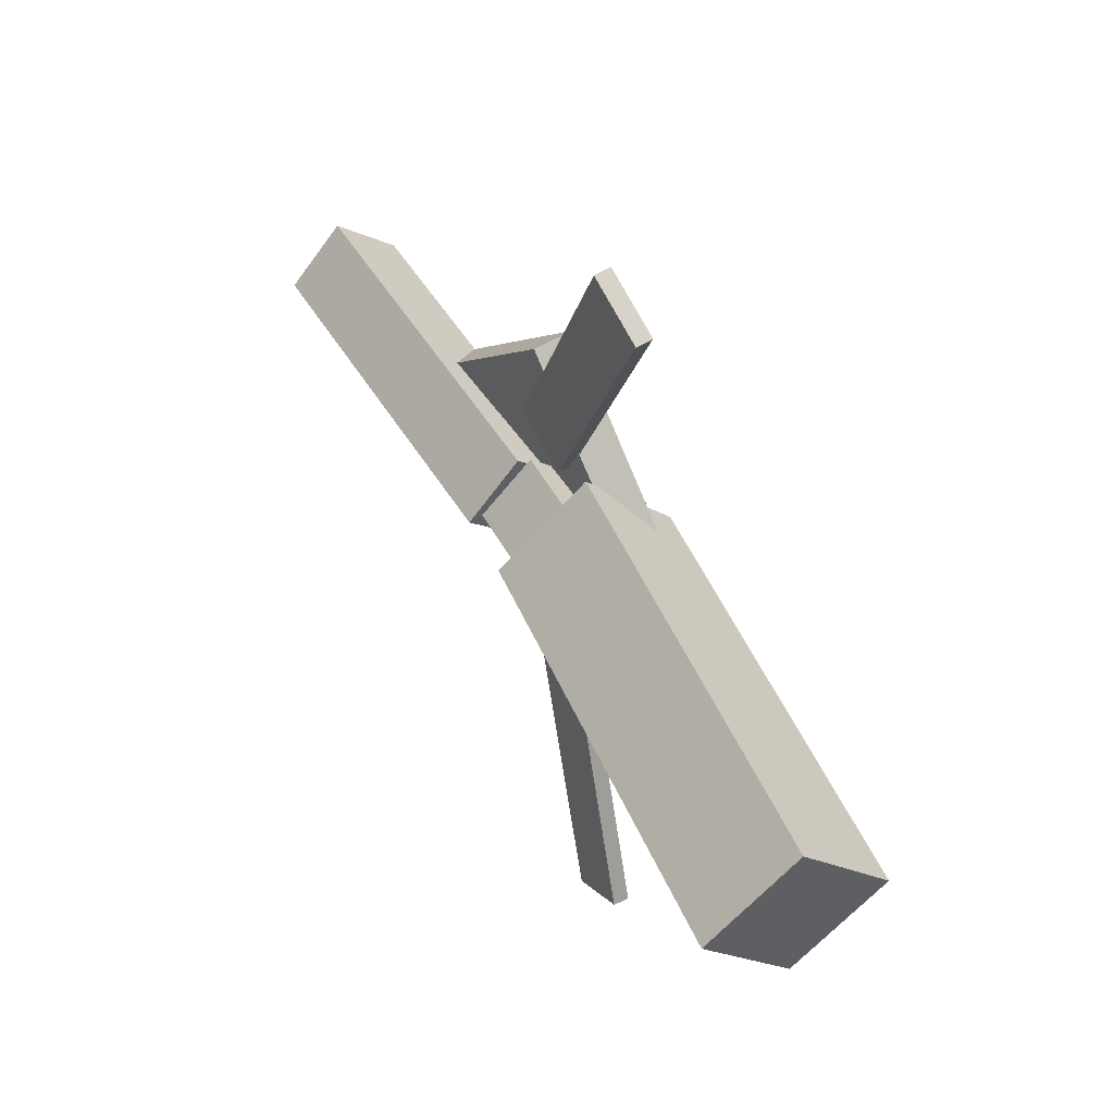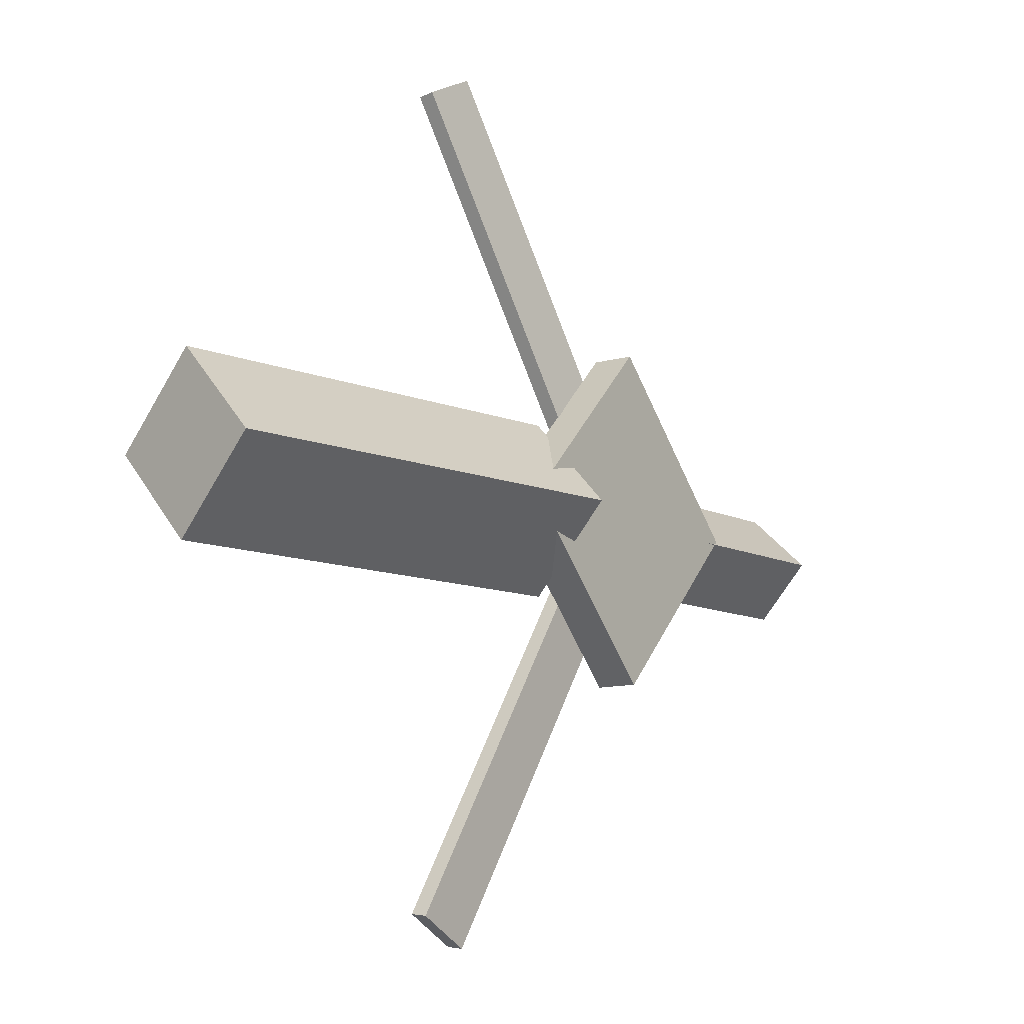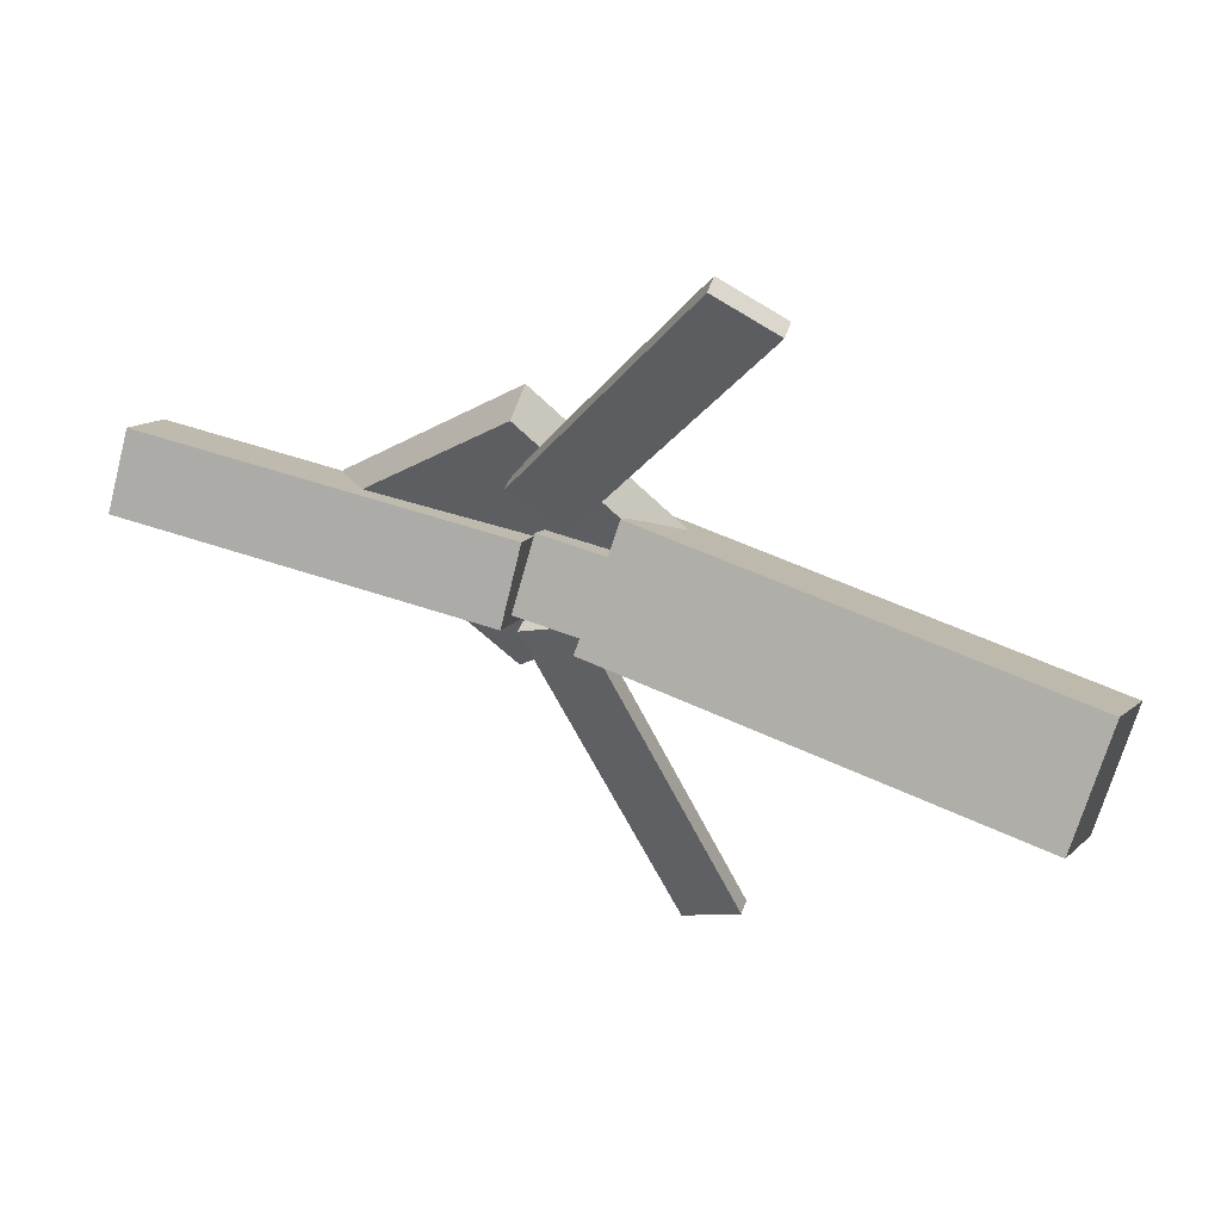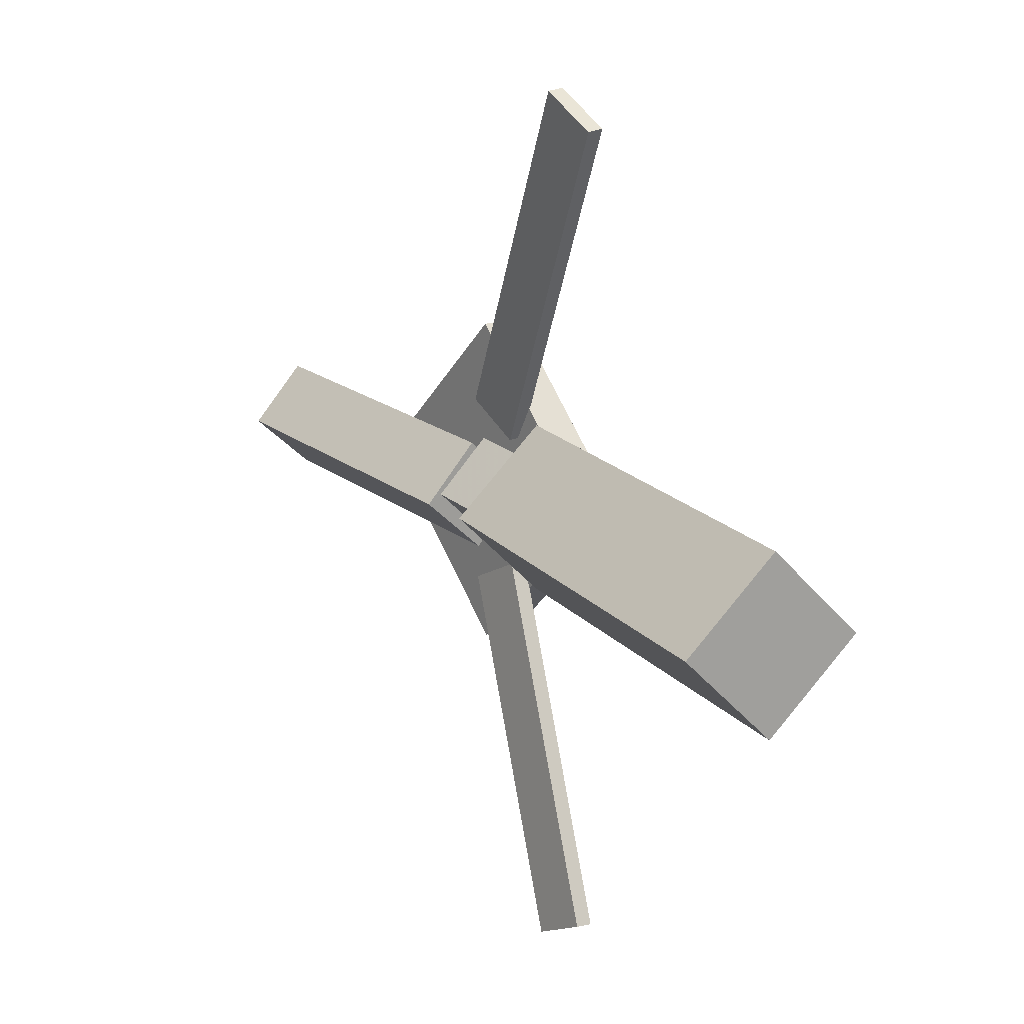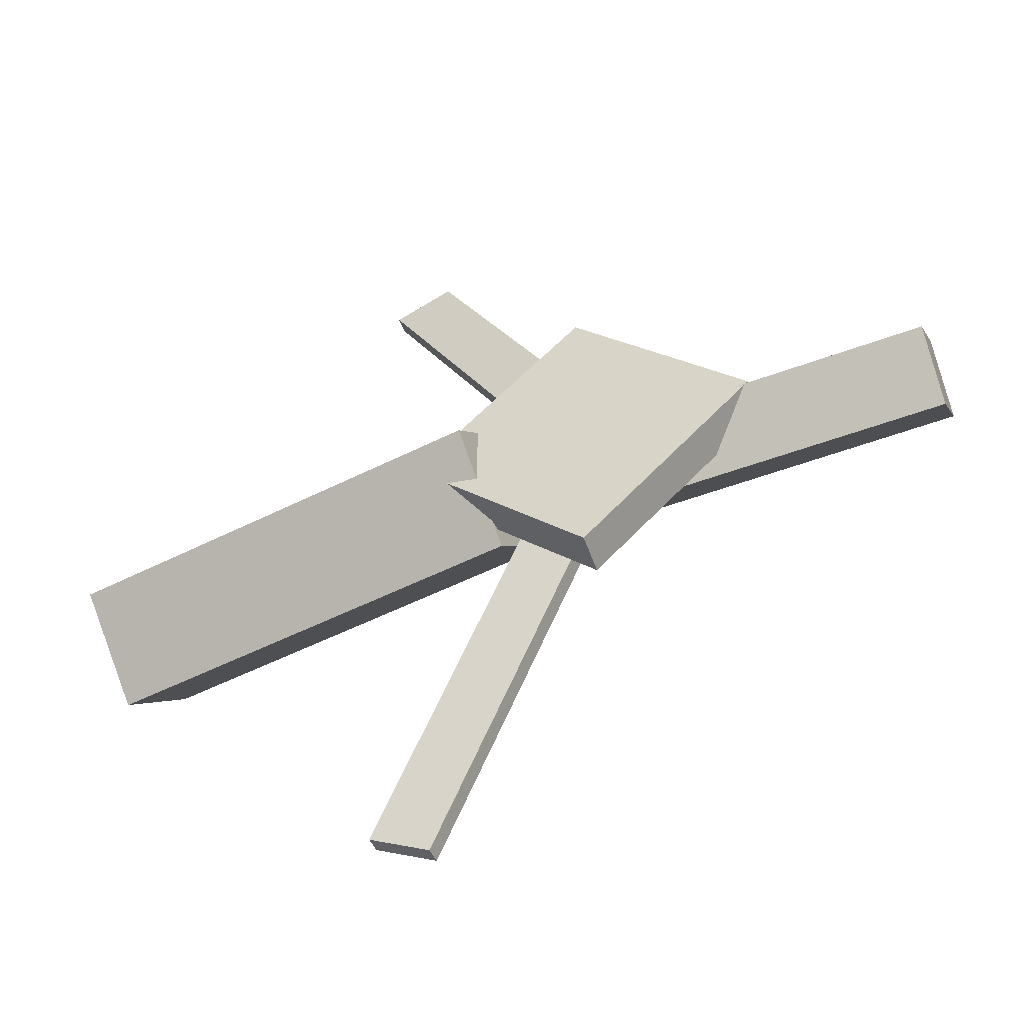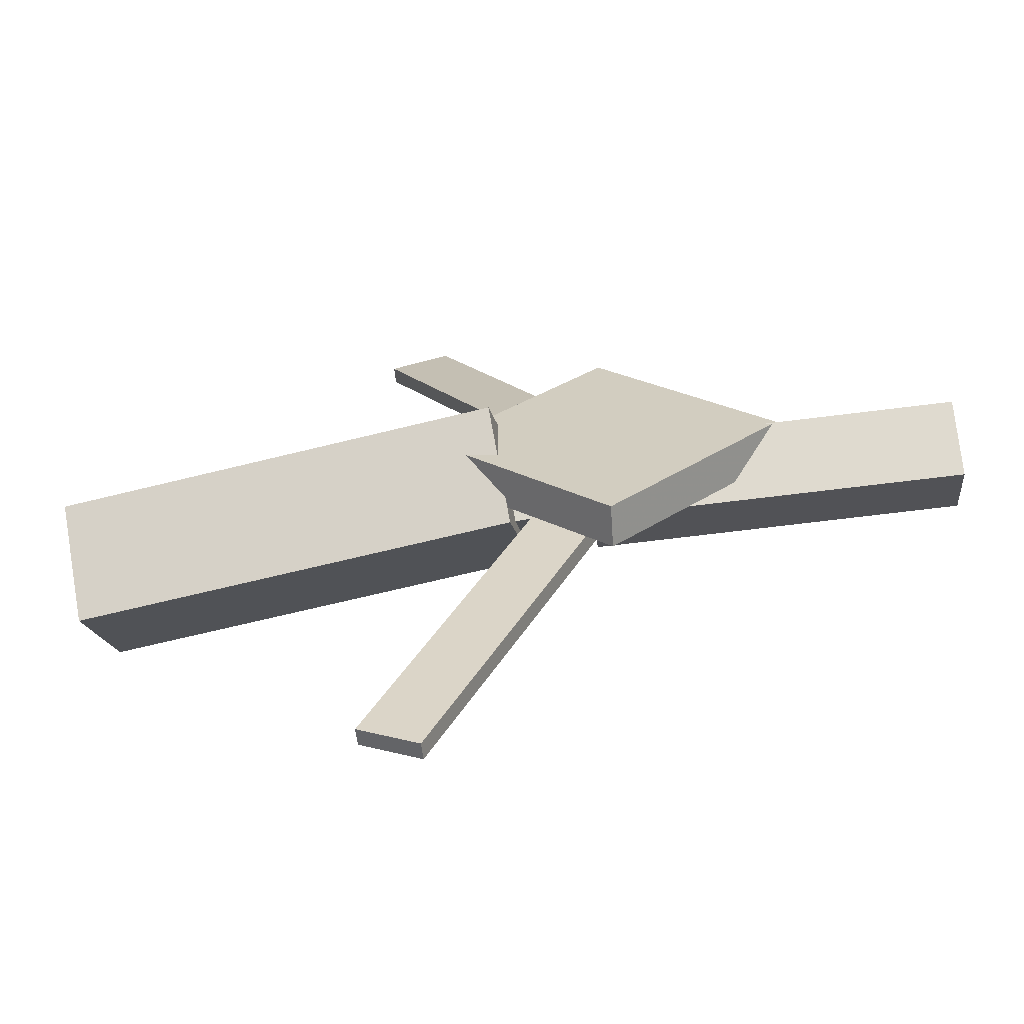
<metadata>
{"format":"obj","ext":"obj","renderer":"f3d","projection":"perspective","resolution":1024,"background":"white","views":[{"elev":50.2,"azim":-121.5,"up":"+Z"},{"elev":-11.1,"azim":-52.8,"up":"+Z"},{"elev":53.3,"azim":-161.4,"up":"+Z"},{"elev":18.0,"azim":-125.3,"up":"+Z"},{"elev":-50.8,"azim":20.8,"up":"+Z"},{"elev":-64.3,"azim":6.0,"up":"+Z"}]}
</metadata>
<code>
v -0.002511 -0.05378 -0.06605
v -0.01189 -0.1186 -0.001841
v -0.33 -0.00592 -0.0656
v -0.3394 -0.07069 -0.001384
v 0.007103 0.01135 0.001046
v -0.002274 -0.05342 0.06526
v -0.3204 0.05921 0.001503
v -0.3297 -0.005552 0.06572
f 1.0 7.0 5.0
f 1.0 3.0 7.0
f 1.0 4.0 3.0
f 1.0 2.0 4.0
f 3.0 8.0 7.0
f 3.0 4.0 8.0
f 5.0 7.0 8.0
f 5.0 8.0 6.0
f 1.0 5.0 6.0
f 1.0 6.0 2.0
f 2.0 6.0 8.0
f 2.0 8.0 4.0
v -0.06243 -0.03109 0.328
v -0.06223 -0.01925 0.3267
v -0.1067 -0.03283 0.3049
v -0.1065 -0.02099 0.3036
v 0.073 -0.06108 0.07085
v 0.0732 -0.04924 0.06957
v 0.02875 -0.06282 0.04775
v 0.02895 -0.05098 0.04647
f 9.0 15.0 13.0
f 9.0 11.0 15.0
f 9.0 12.0 11.0
f 9.0 10.0 12.0
f 11.0 16.0 15.0
f 11.0 12.0 16.0
f 13.0 15.0 16.0
f 13.0 16.0 14.0
f 9.0 13.0 14.0
f 9.0 14.0 10.0
f 10.0 14.0 16.0
f 10.0 16.0 12.0
v -0.2921 -0.06018 -0.0004483
v 0.04926 -0.07937 0.007706
v -0.2908 -0.02207 0.03658
v 0.05052 -0.04127 0.04473
v -0.289 -0.02198 -0.03986
v 0.05235 -0.04118 -0.03171
v -0.2877 0.01612 -0.002839
v 0.05361 -0.003075 0.005316
f 17.0 23.0 21.0
f 17.0 19.0 23.0
f 17.0 20.0 19.0
f 17.0 18.0 20.0
f 19.0 24.0 23.0
f 19.0 20.0 24.0
f 21.0 23.0 24.0
f 21.0 24.0 22.0
f 17.0 21.0 22.0
f 17.0 22.0 18.0
f 18.0 22.0 24.0
f 18.0 24.0 20.0
v 0.3315 -0.04646 -0.04262
v 0.05798 -0.04122 -0.04526
v 0.332 -0.0003973 -5.252e-05
v 0.05845 0.004841 -0.002694
v 0.3304 -0.08624 0.0004469
v 0.0568 -0.081 -0.002194
v 0.3308 -0.04018 0.04301
v 0.05727 -0.03494 0.04037
f 25.0 31.0 29.0
f 25.0 27.0 31.0
f 25.0 28.0 27.0
f 25.0 26.0 28.0
f 27.0 32.0 31.0
f 27.0 28.0 32.0
f 29.0 31.0 32.0
f 29.0 32.0 30.0
f 25.0 29.0 30.0
f 25.0 30.0 26.0
f 26.0 30.0 32.0
f 26.0 32.0 28.0
v 0.07197 -0.08833 -0.1273
v 0.1999 -0.08306 0.001682
v -0.05657 -0.09304 0.0002659
v 0.07131 -0.08777 0.1293
v 0.07076 -0.05712 -0.1274
v 0.1986 -0.05185 0.001611
v -0.05778 -0.06184 0.0001946
v 0.07009 -0.05656 0.1292
f 33.0 39.0 37.0
f 33.0 35.0 39.0
f 33.0 36.0 35.0
f 33.0 34.0 36.0
f 35.0 40.0 39.0
f 35.0 36.0 40.0
f 37.0 39.0 40.0
f 37.0 40.0 38.0
f 33.0 37.0 38.0
f 33.0 38.0 34.0
f 34.0 38.0 40.0
f 34.0 40.0 36.0
v 0.06698 -0.05938 -0.0757
v 0.0235 -0.06136 -0.05347
v -0.06219 -0.02904 -0.3256
v -0.1057 -0.03102 -0.3033
v 0.06714 -0.04677 -0.07425
v 0.02366 -0.04876 -0.05202
v -0.06202 -0.01643 -0.3241
v -0.1055 -0.01842 -0.3019
f 41.0 47.0 45.0
f 41.0 43.0 47.0
f 41.0 44.0 43.0
f 41.0 42.0 44.0
f 43.0 48.0 47.0
f 43.0 44.0 48.0
f 45.0 47.0 48.0
f 45.0 48.0 46.0
f 41.0 45.0 46.0
f 41.0 46.0 42.0
f 42.0 46.0 48.0
f 42.0 48.0 44.0

</code>
